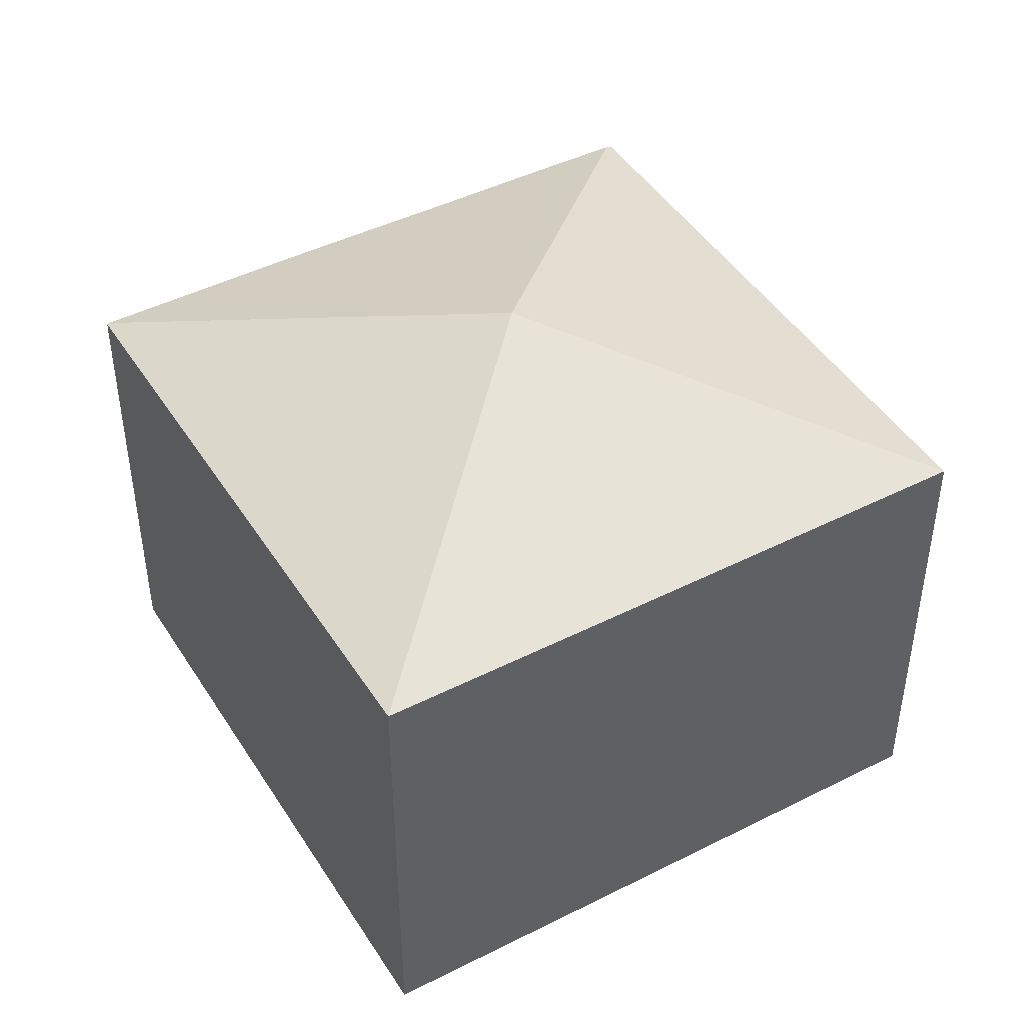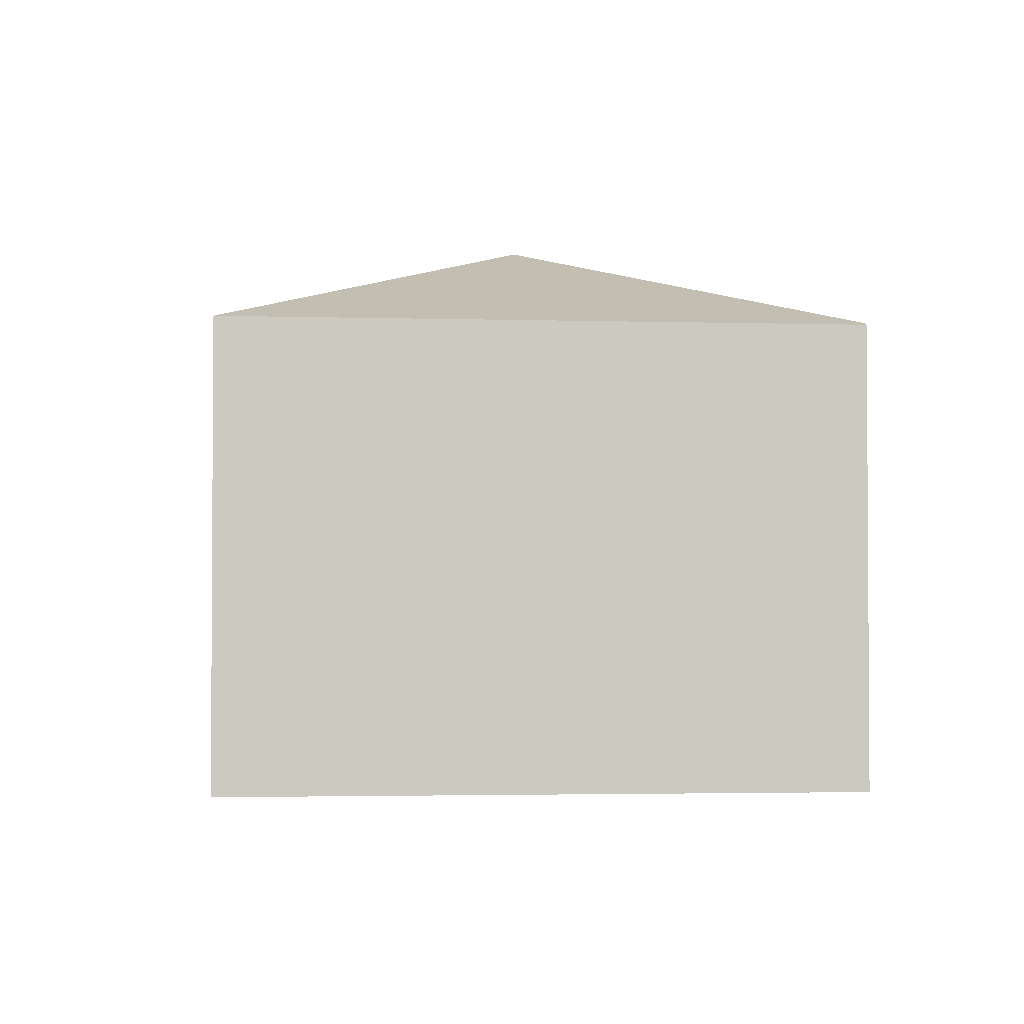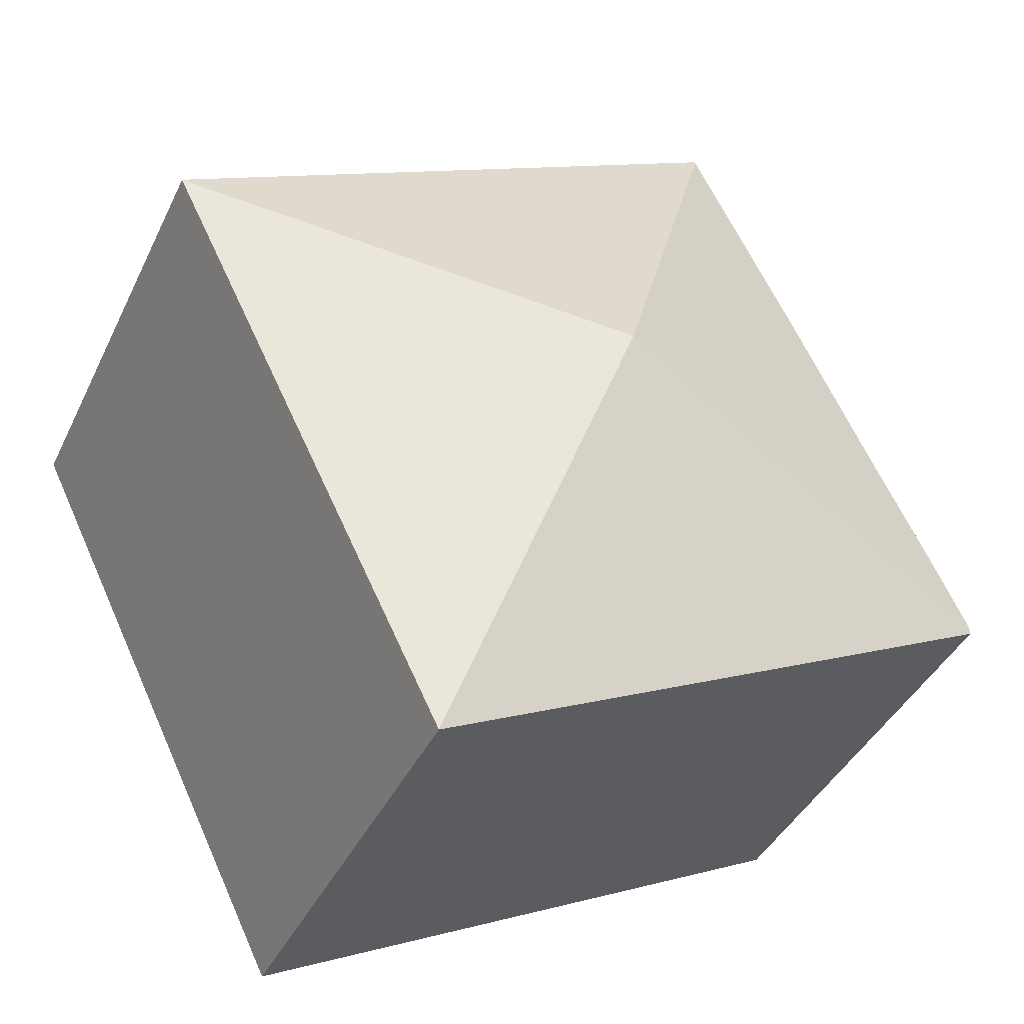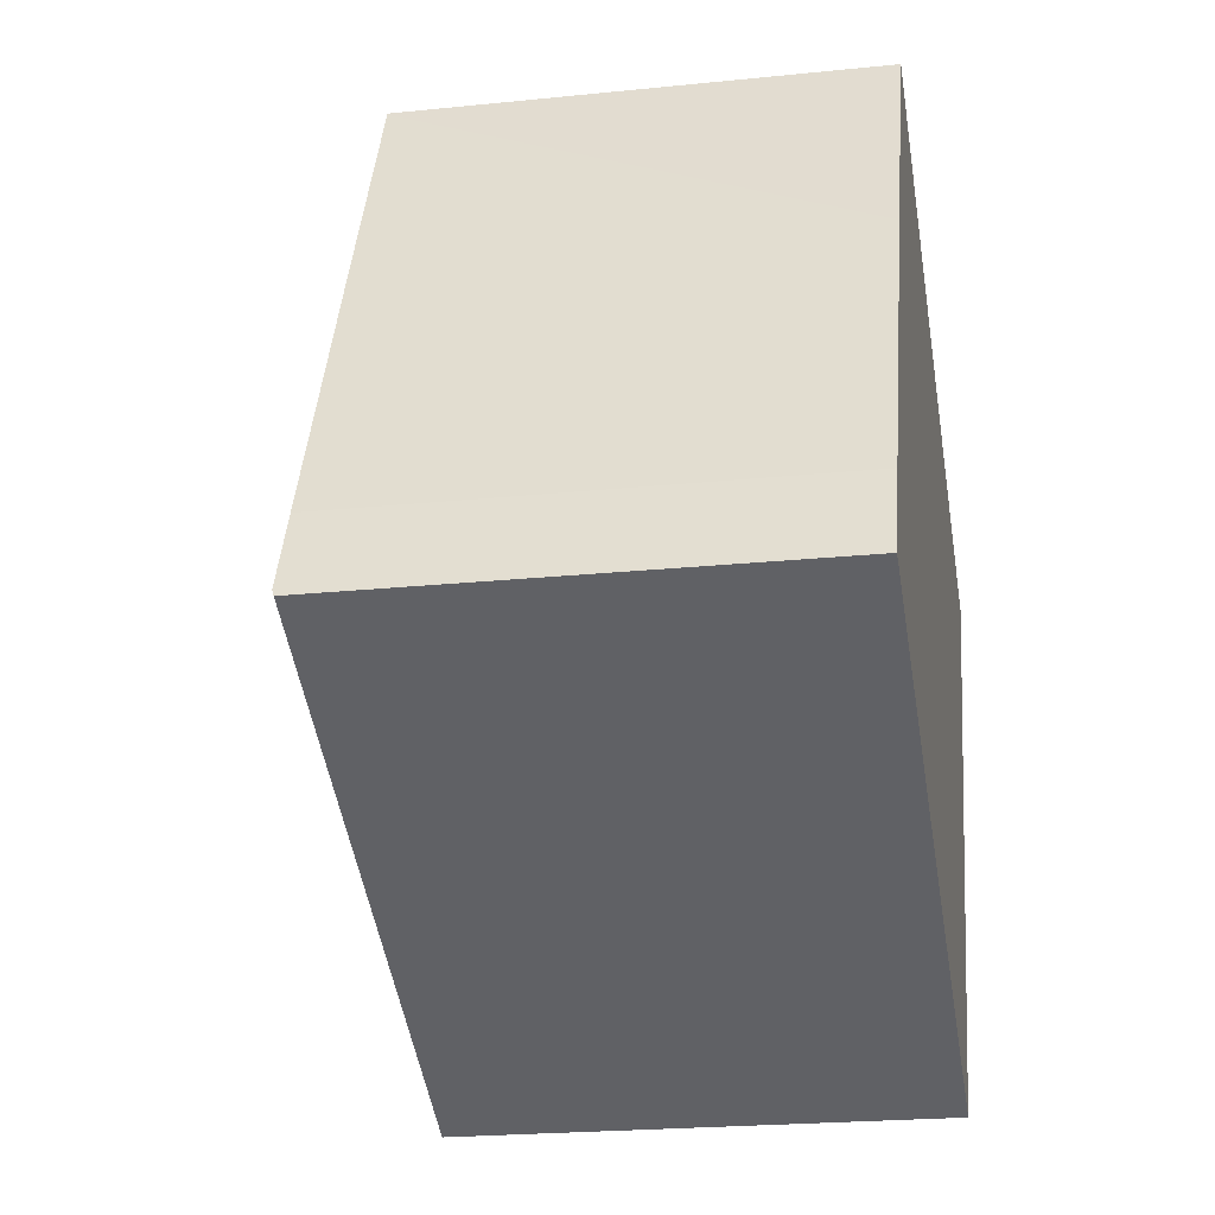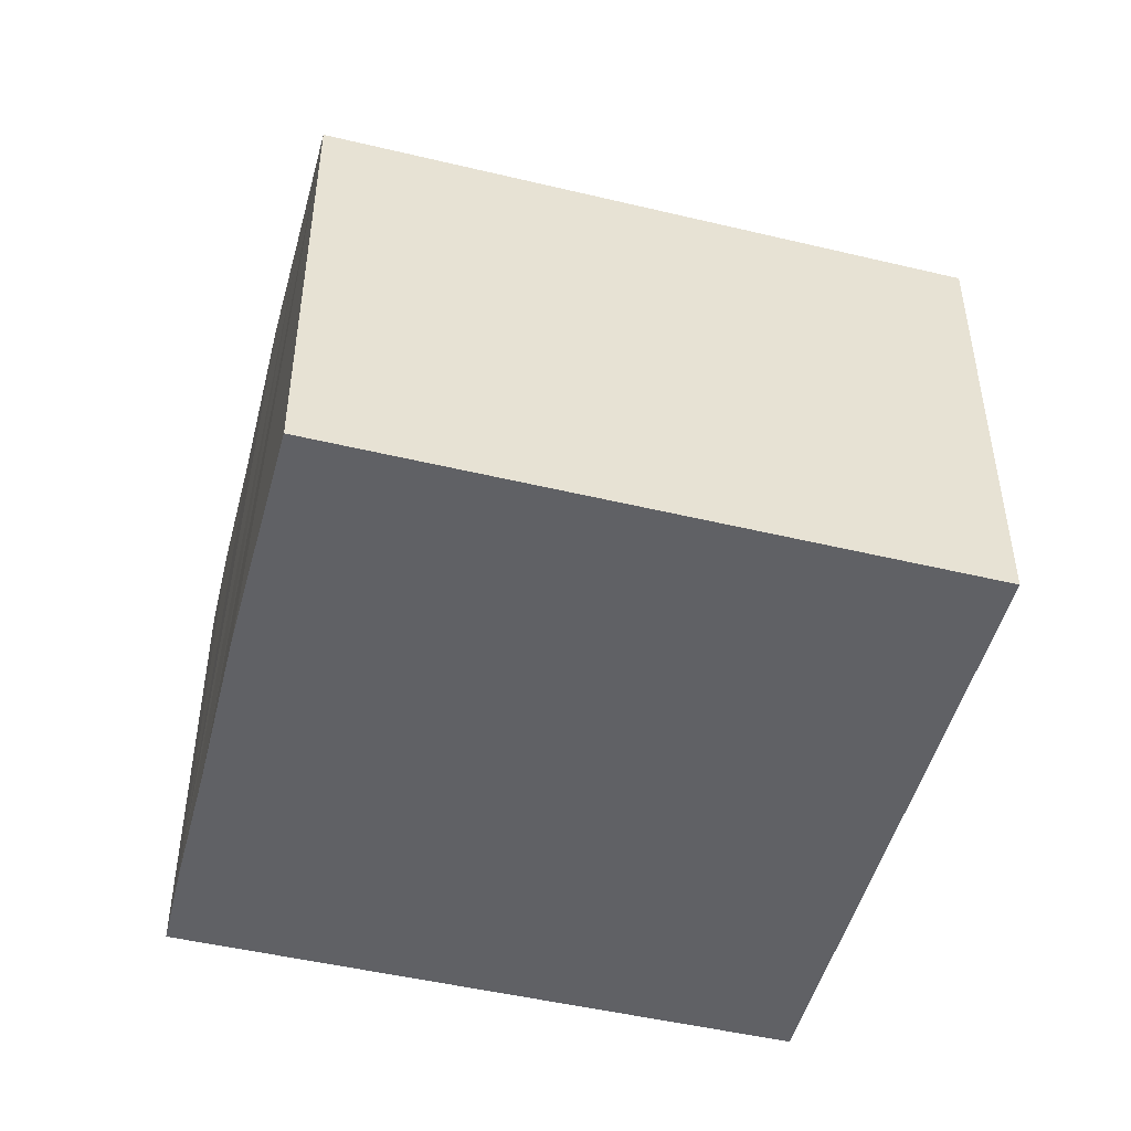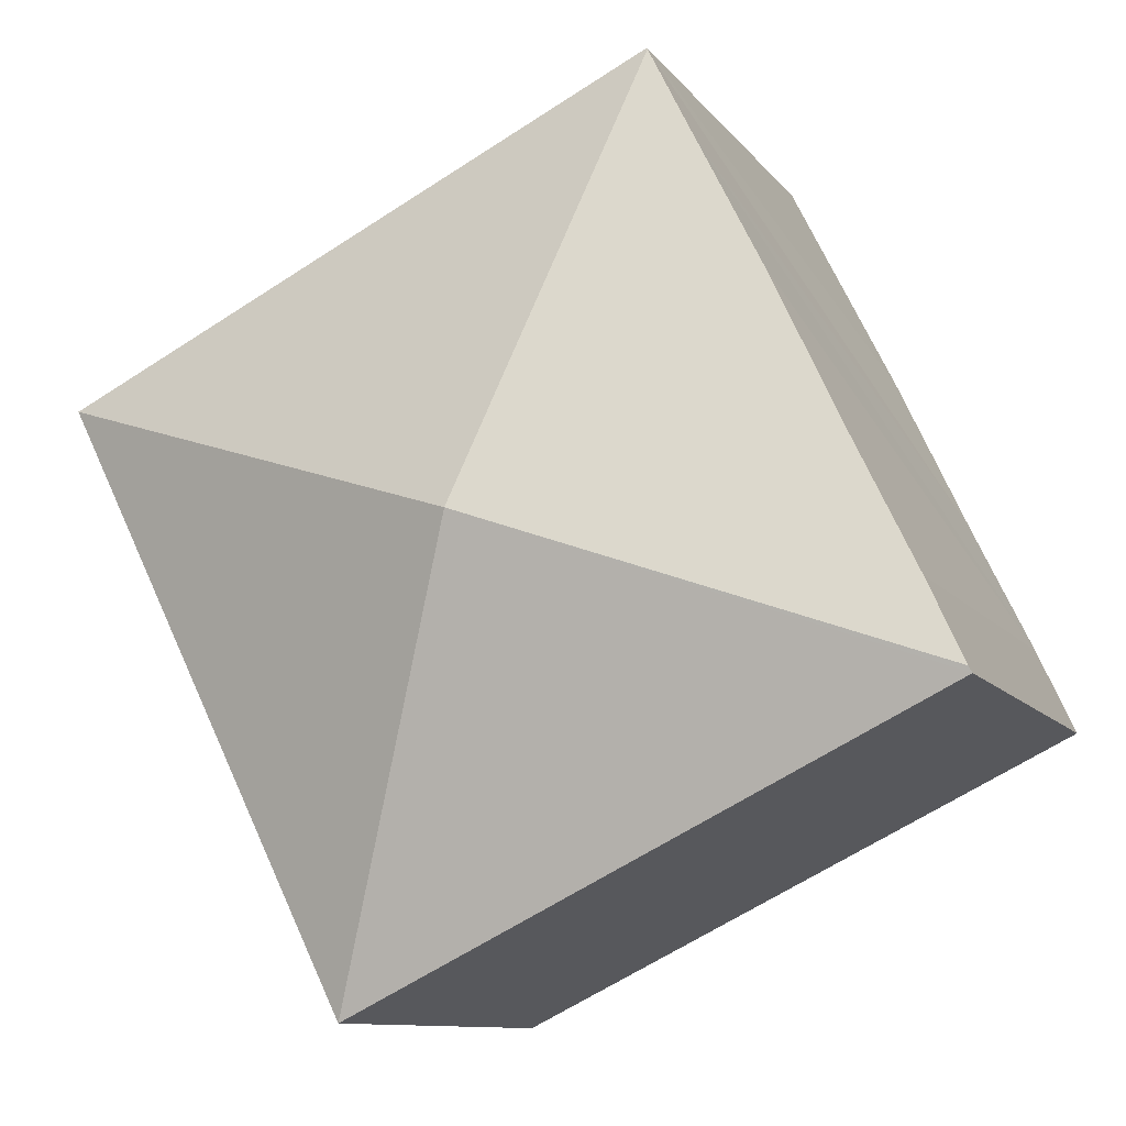
<metadata>
{"format":"obj","ext":"obj","renderer":"f3d","projection":"perspective","resolution":1024,"background":"white","views":[{"elev":45.2,"azim":85.9,"up":"+Y"},{"elev":-2.4,"azim":-159.6,"up":"+Y"},{"elev":-40.4,"azim":156.3,"up":"+Z"},{"elev":-22.0,"azim":-79.8,"up":"+Z"},{"elev":-48.9,"azim":11.5,"up":"+Y"},{"elev":-10.2,"azim":-158.9,"up":"+Z"}]}
</metadata>
<code>
v  0.984 11.68 2.128
v  10.81 14.51 3.776
v  0.071 11.69 0.154
v  2.521 11.67 5.282
v  4.407 11.65 9.286
v  6.017 11.66 12.49
v  7.103 11.66 14.67
v  6.789 11.66 14.04
v  21.73 11.65 7.455
v  7.124 11.65 14.71
v  19.63 11.65 3.191
v  18.82 11.65 1.539
v  17.43 11.65 -1.276
v  14.54 11.65 -7.16
v  15.68 11.65 -4.833
v  0 11.63 7.124e-16
v  14.54 4.384e-16 -7.16
v  0 0 0
v  0.984 -1.303e-16 2.128
v  0.071 -9.43e-18 0.154
v  2.521 -3.234e-16 5.282
v  4.407 -5.686e-16 9.286
v  7.103 -8.982e-16 14.67
v  7.124 -9.008e-16 14.71
v  6.017 -7.649e-16 12.49
v  6.789 -8.597e-16 14.04
v  21.73 -4.565e-16 7.455
v  15.68 2.959e-16 -4.833
v  17.43 7.813e-17 -1.276
v  18.82 -9.424e-17 1.539
v  19.63 -1.954e-16 3.191
g defaultobject
f 1 2 3
f 2 1 4
f 2 4 5
f 2 5 6
f 2 6 7
f 7 6 8
f 9 7 10
f 7 9 2
f 11 2 9
f 2 11 12
f 2 12 13
f 2 13 14
f 14 13 15
f 16 2 14
f 2 16 3
f 17 16 14
f 16 17 18
f 16 1 3
f 1 16 19
f 19 16 18
f 19 18 20
f 19 4 1
f 4 19 5
f 5 19 6
f 6 19 21
f 6 21 8
f 8 21 7
f 7 21 22
f 7 22 10
f 10 22 23
f 10 23 24
f 23 22 25
f 23 25 26
f 24 9 10
f 9 24 27
f 15 17 14
f 17 15 28
f 28 15 13
f 28 13 29
f 29 13 12
f 29 12 30
f 30 12 11
f 30 11 31
f 31 11 9
f 31 9 27
f 23 27 24
f 27 23 26
f 27 26 31
f 31 26 25
f 31 25 22
f 31 22 30
f 30 22 21
f 30 21 29
f 29 21 28
f 28 21 19
f 28 19 17
f 17 19 20
f 17 20 18

</code>
